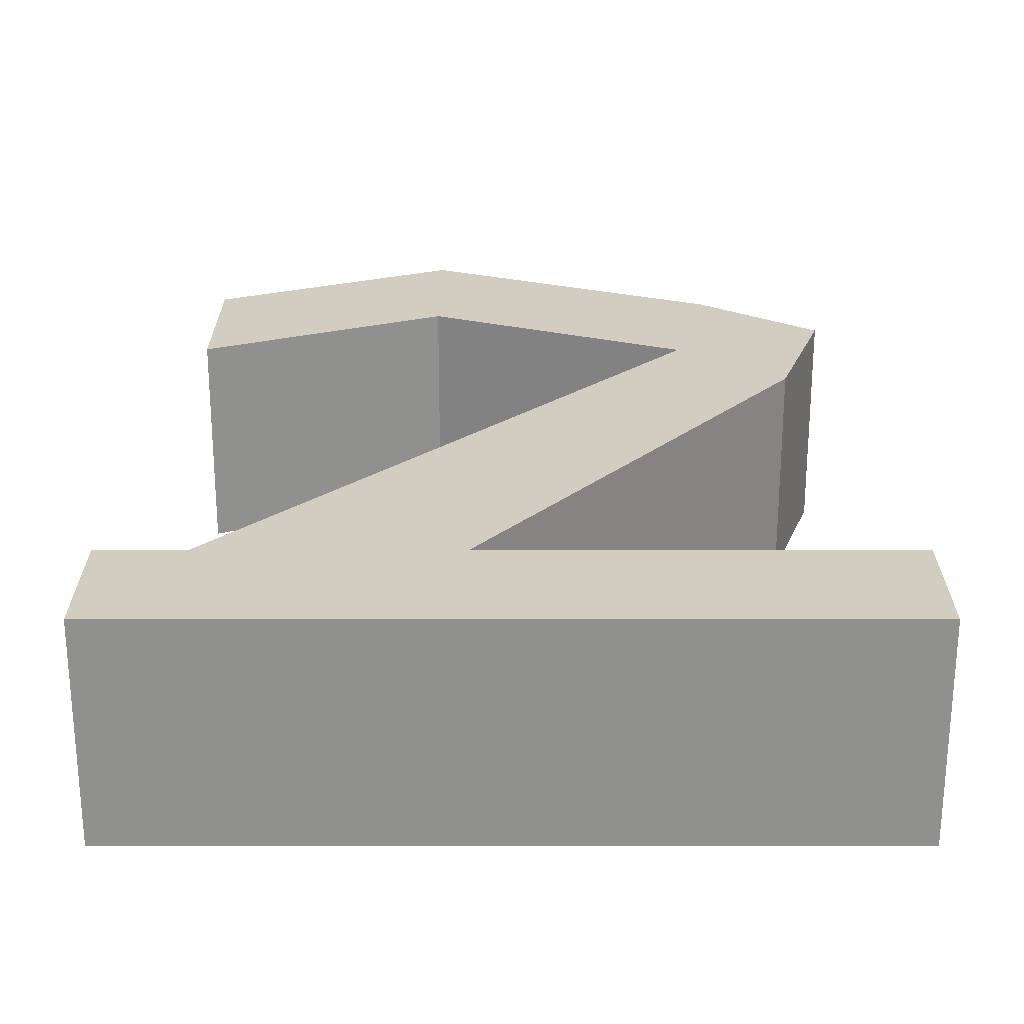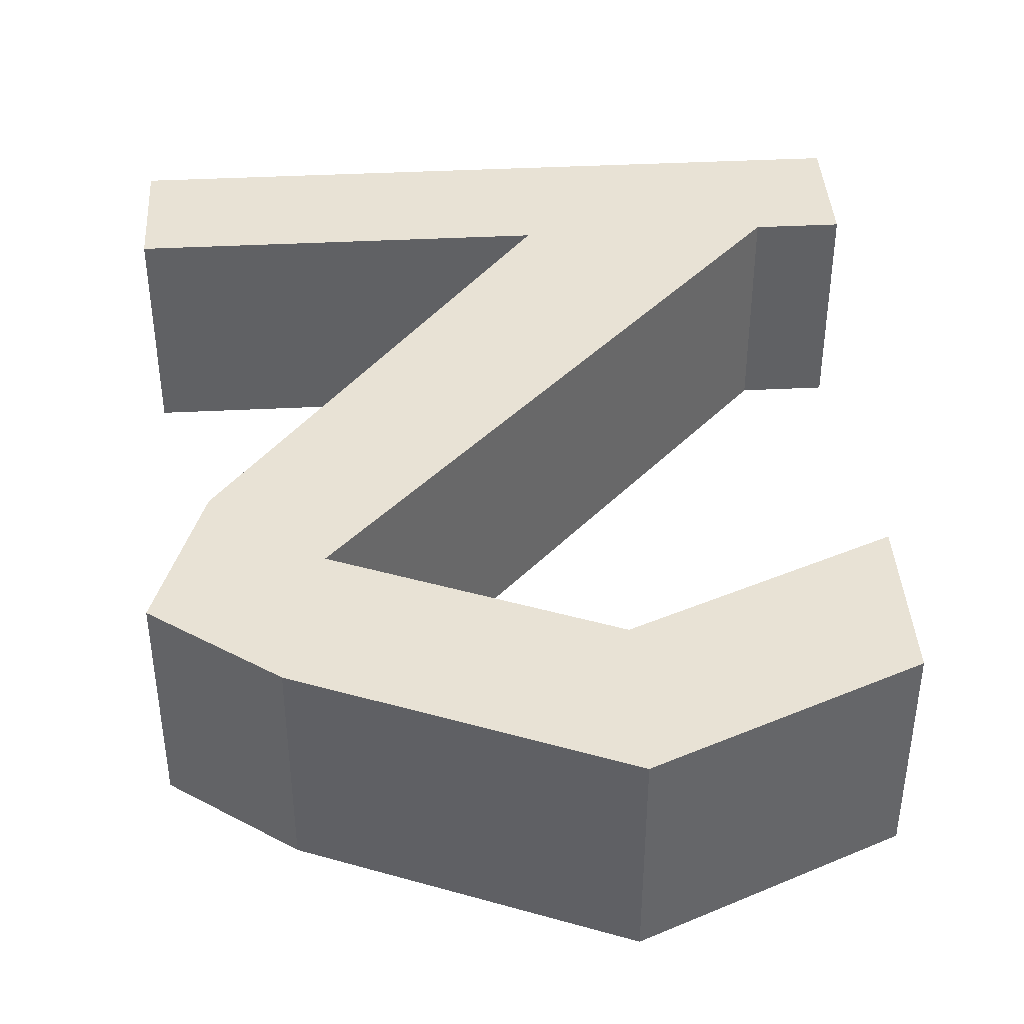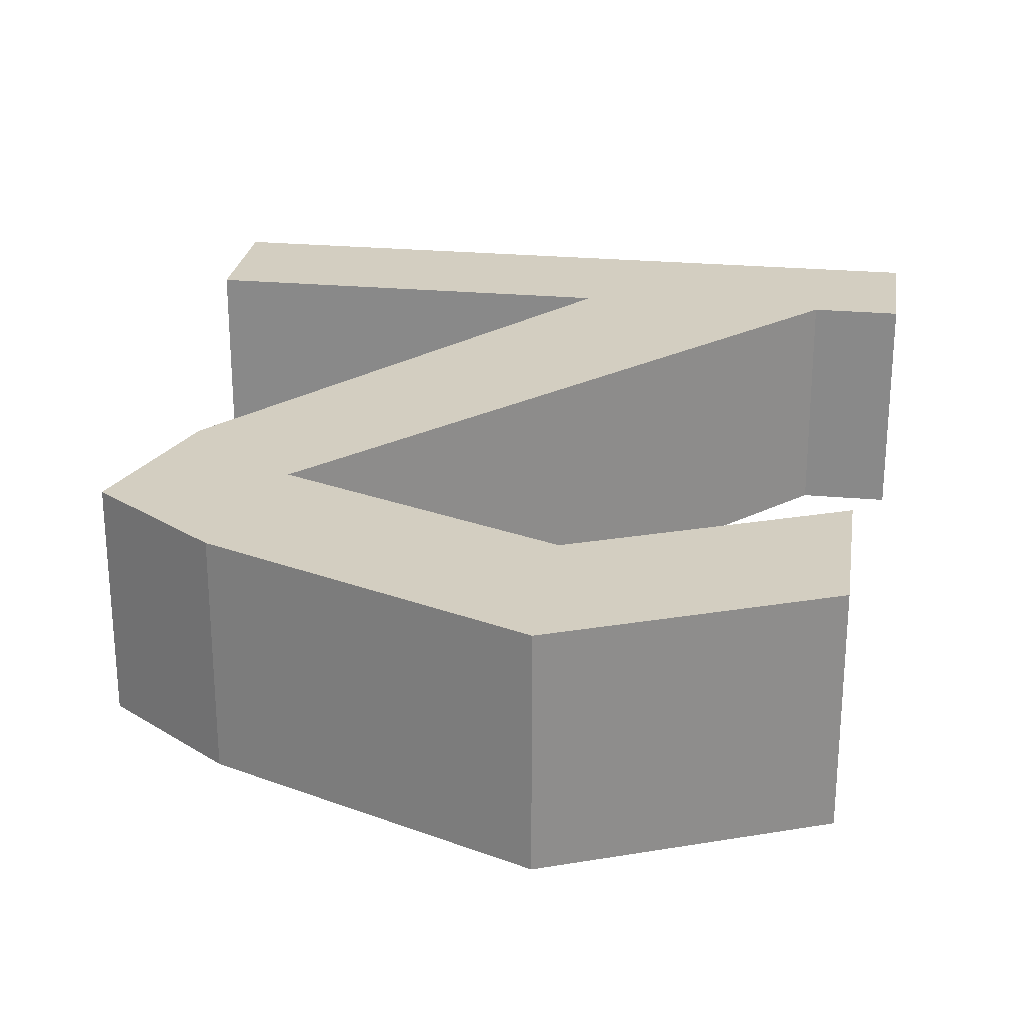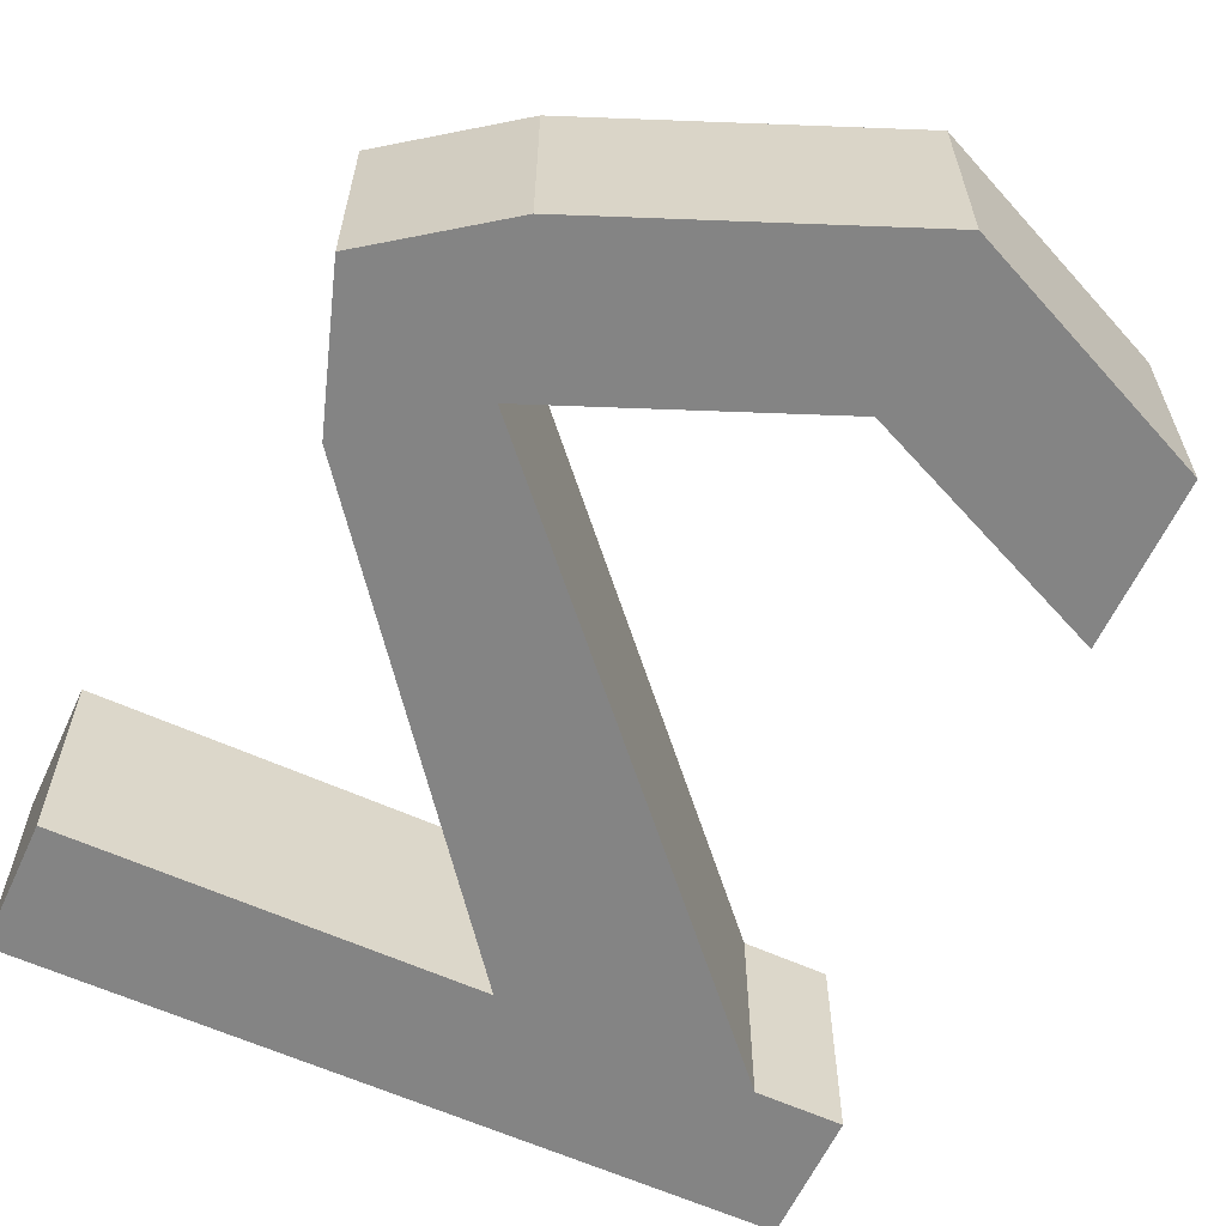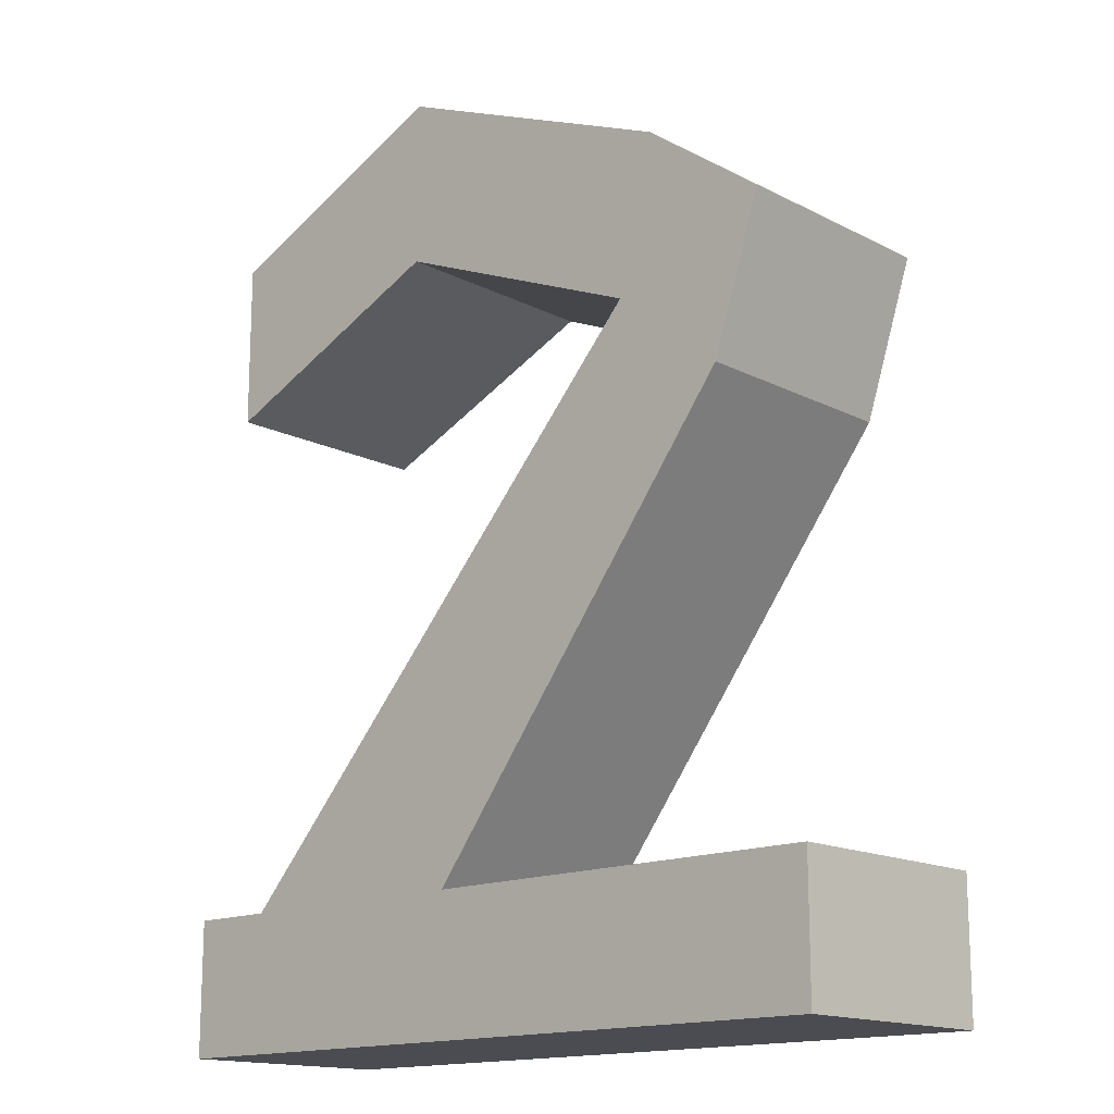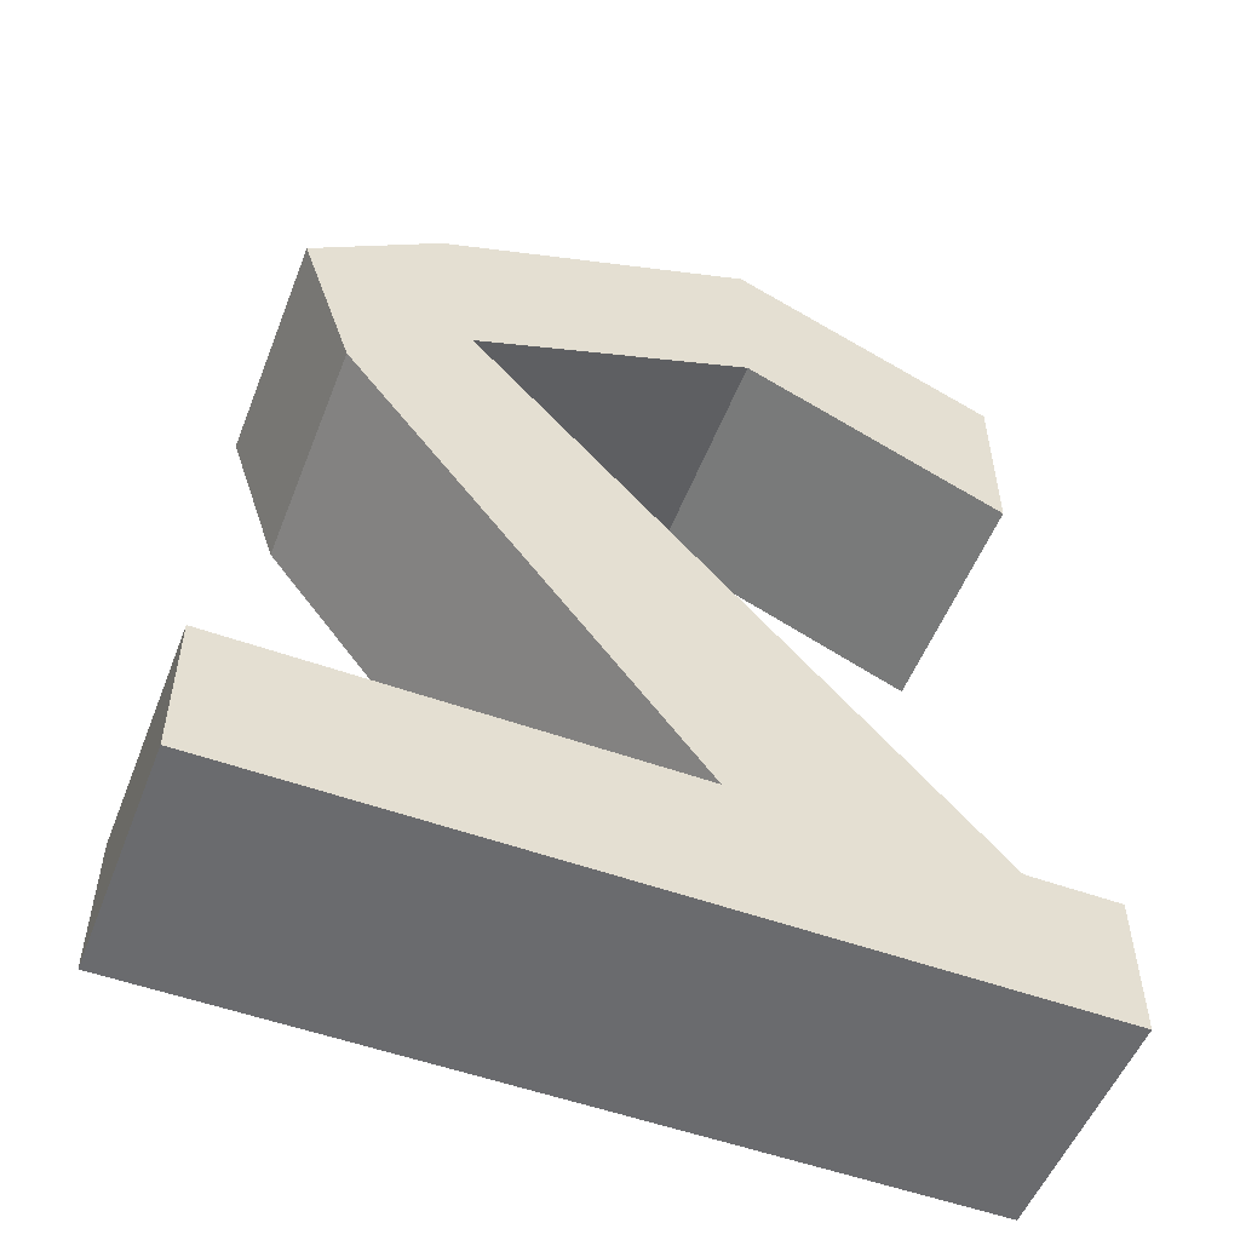
<metadata>
{"format":"obj","ext":"obj","renderer":"f3d","projection":"perspective","resolution":1024,"background":"white","views":[{"elev":-65.5,"azim":-0.0,"up":"+Y"},{"elev":40.7,"azim":176.4,"up":"+Z"},{"elev":25.3,"azim":-171.6,"up":"+Z"},{"elev":-61.3,"azim":155.2,"up":"+Z"},{"elev":-15.5,"azim":43.0,"up":"+Y"},{"elev":-53.3,"azim":158.9,"up":"+Y"}]}
</metadata>
<code>
o Box001.001
v -0.3268 -0 0.09754
v -0.3268 0 -0.09754
v -0.2511 0 -0.09754
v -0.2511 -0 0.09754
v -0.03325 0 -0.09754
v -0.03325 -0 0.09754
v 0.3268 0 -0.09754
v 0.3268 -0 0.09754
v -0.3268 0.1174 0.09754
v -0.2511 0.1174 0.09754
v -0.2511 0.1174 -0.09754
v -0.3268 0.1174 -0.09754
v 0.1913 0.6948 0.09754
v 0.2969 0.6173 0.09754
v 0.2969 0.6173 -0.09754
v 0.1913 0.6948 -0.09754
v -0.03325 0.1174 0.09754
v 0.3268 0.1174 0.09754
v 0.3268 0.1174 -0.09754
v -0.03325 0.1174 -0.09754
v 0.1587 0.563 0.09754
v 0.1587 0.563 -0.09754
v 0.2535 0.487 0.09754
v 0.2535 0.487 -0.09754
v -0.2924 0.71 0.09754
v -0.2924 0.71 -0.09754
v -0.2924 0.5646 -0.09754
v -0.2924 0.5646 0.09754
v -0.07372 0.8049 -0.09754
v -0.07372 0.8049 0.09754
v -0.07372 0.6596 -0.09754
v -0.07372 0.6596 0.09754
f 1 2 3
f 3 4 1
f 4 3 5
f 5 6 4
f 6 5 7
f 7 8 6
f 9 10 11
f 11 12 9
f 13 14 15
f 15 16 13
f 17 18 19
f 19 20 17
f 1 4 10
f 10 9 1
f 4 6 17
f 17 10 4
f 6 8 18
f 18 17 6
f 8 7 19
f 19 18 8
f 7 5 20
f 20 19 7
f 5 3 11
f 11 20 5
f 3 2 12
f 12 11 3
f 2 1 9
f 9 12 2
f 10 21 22
f 22 11 10
f 17 23 21
f 21 10 17
f 20 24 23
f 23 17 20
f 11 22 24
f 24 20 11
f 25 26 27
f 27 28 25
f 14 13 21
f 21 23 14
f 15 14 23
f 23 24 15
f 16 15 24
f 24 22 16
f 13 16 29
f 29 30 13
f 16 22 31
f 31 29 16
f 22 21 32
f 32 31 22
f 21 13 30
f 30 32 21
f 30 29 26
f 26 25 30
f 29 31 27
f 27 26 29
f 31 32 28
f 28 27 31
f 32 30 25
f 25 28 32

</code>
